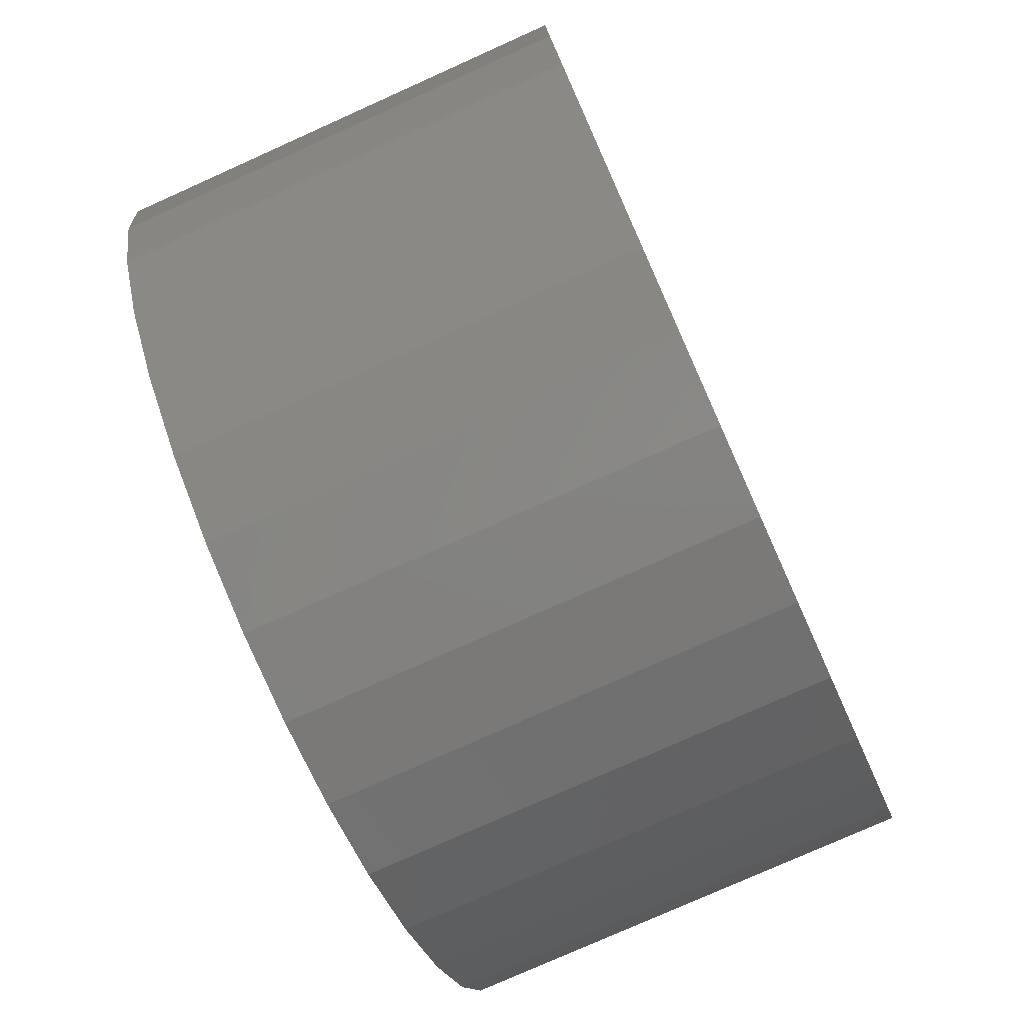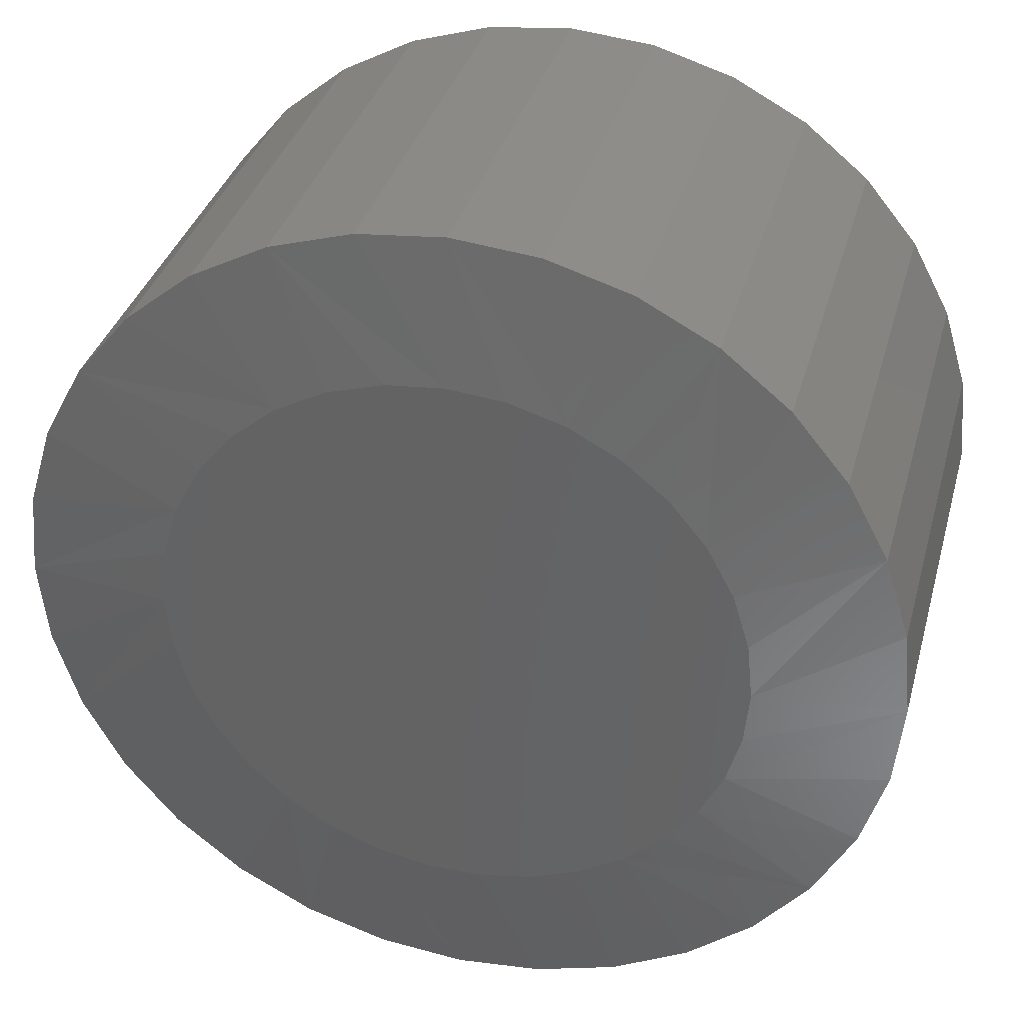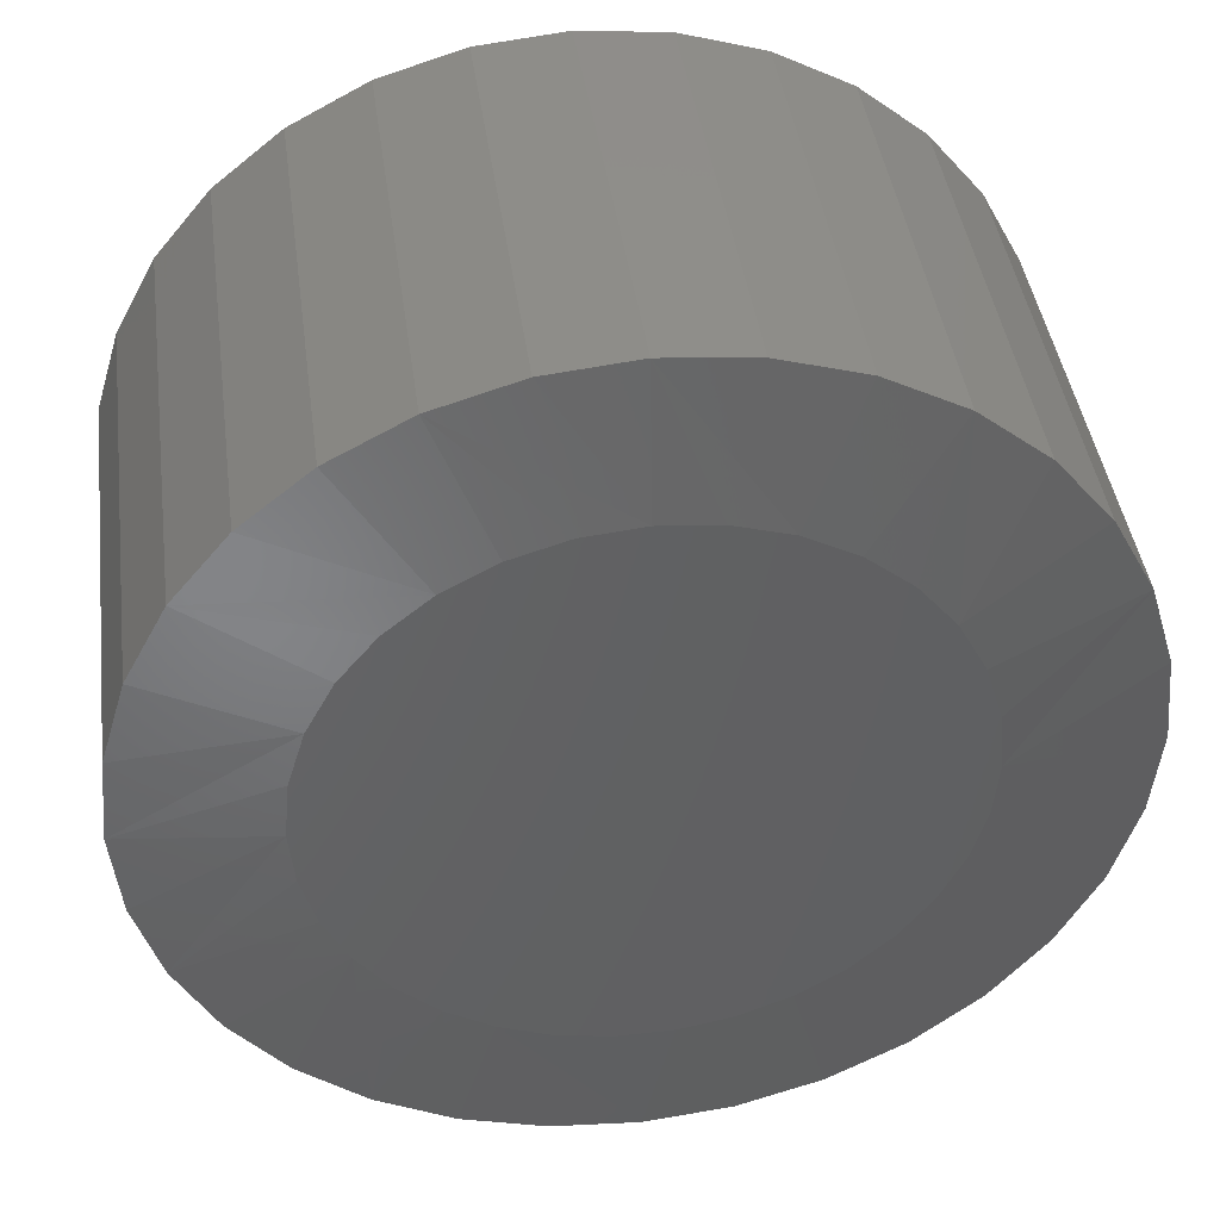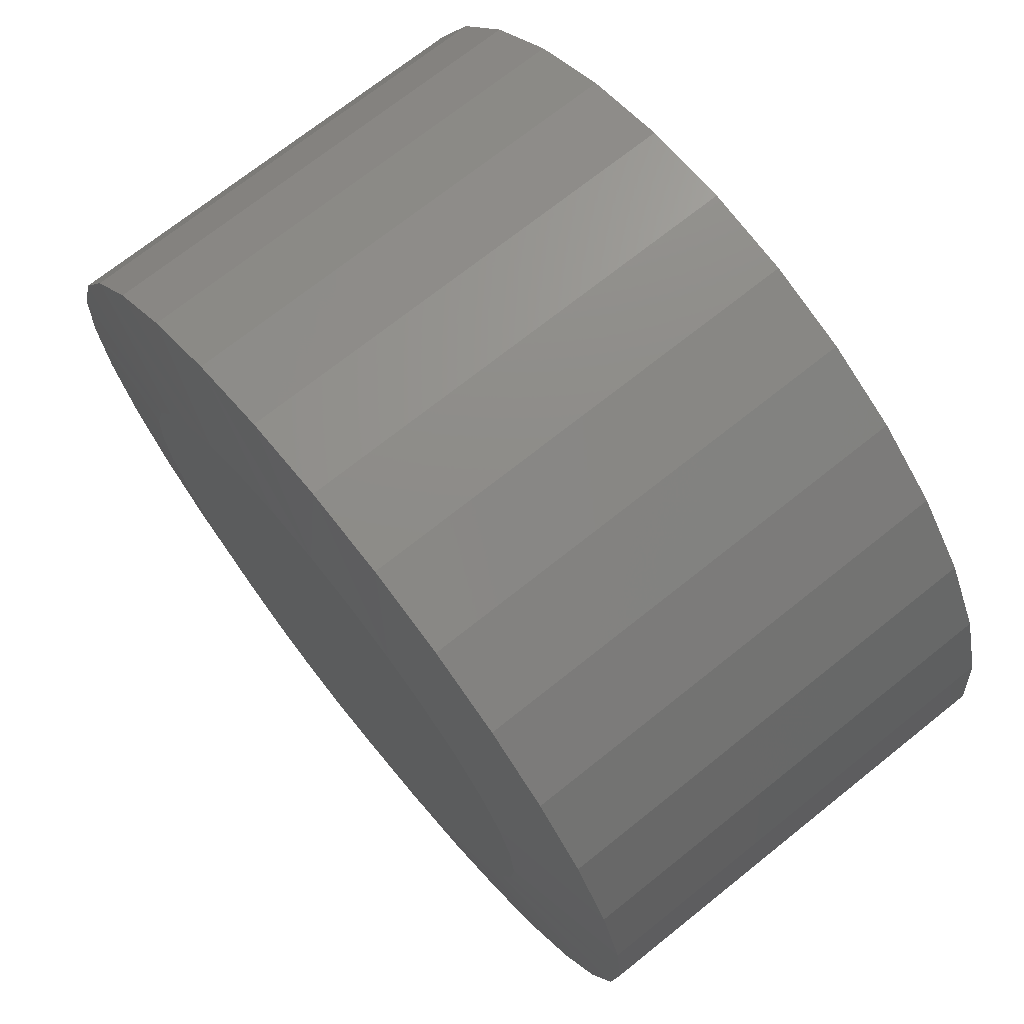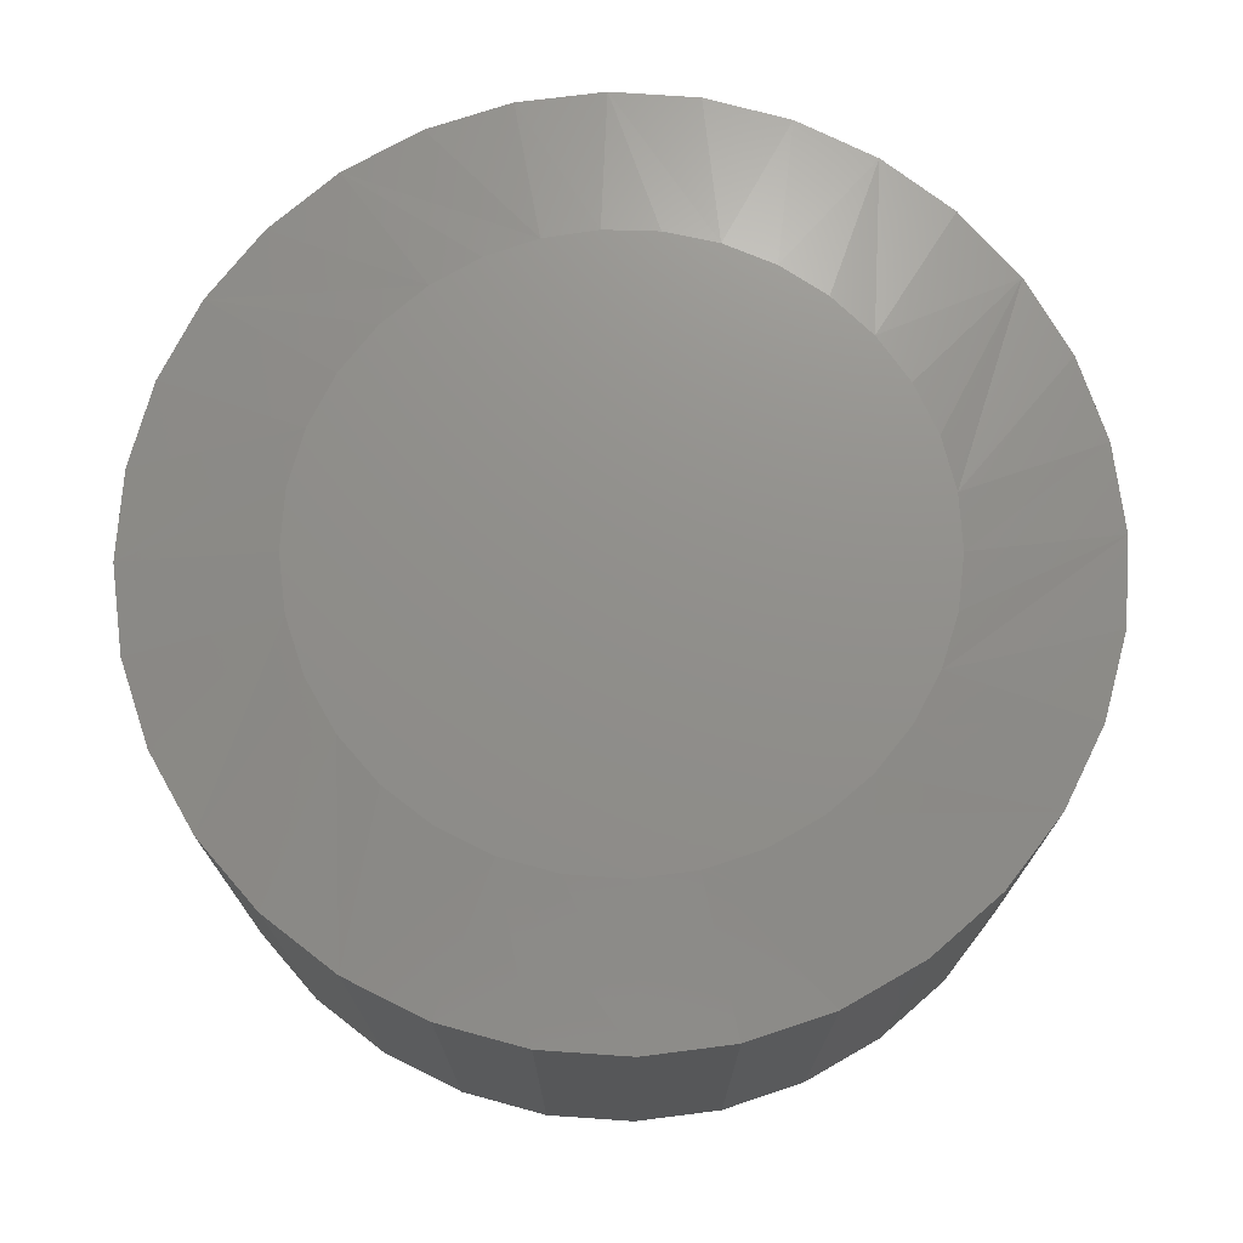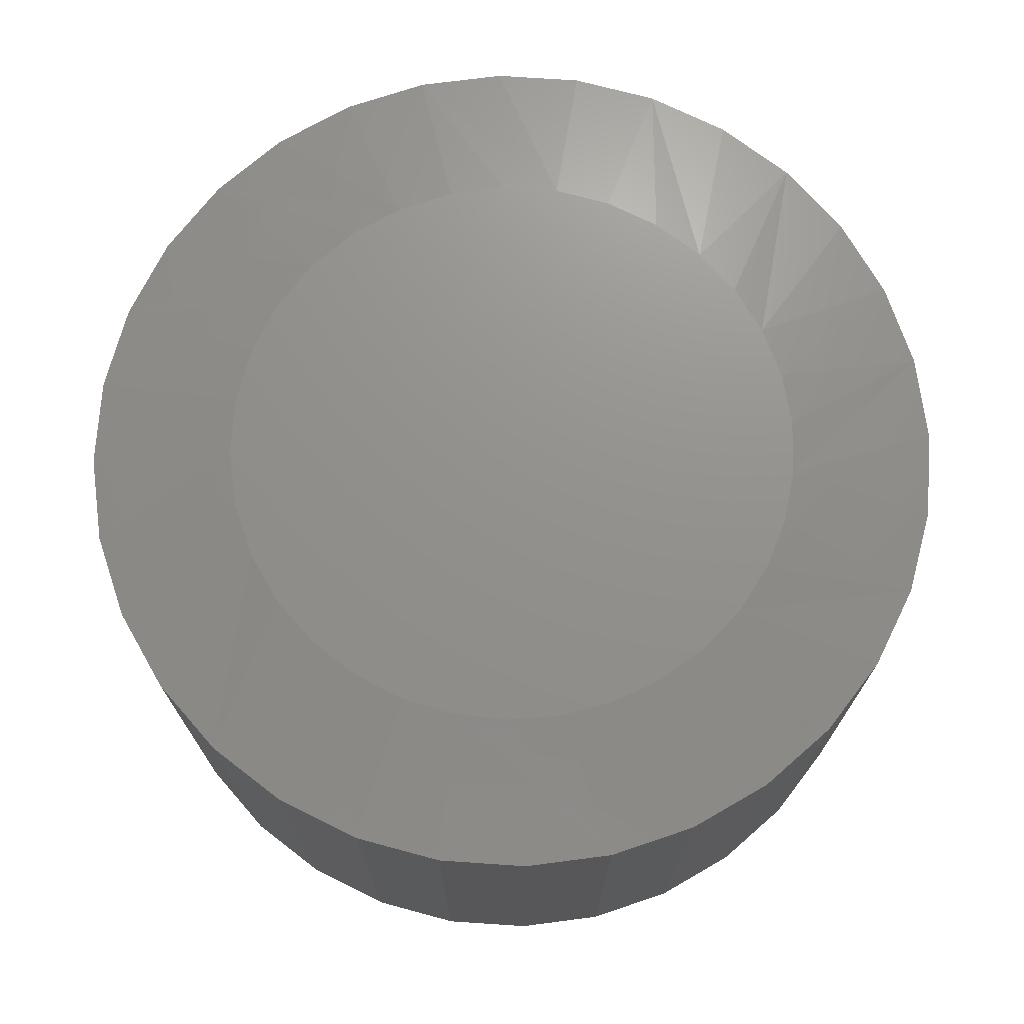
<metadata>
{"format":"stl","ext":"stl","renderer":"f3d","projection":"perspective","resolution":1024,"background":"white","views":[{"elev":-77.2,"azim":114.2,"up":"+Y"},{"elev":35.2,"azim":14.9,"up":"+Y"},{"elev":42.2,"azim":-7.7,"up":"+Y"},{"elev":70.9,"azim":51.3,"up":"+Y"},{"elev":73.0,"azim":-125.4,"up":"+Z"},{"elev":72.1,"azim":-46.8,"up":"+Z"}]}
</metadata>
<code>
# stl→obj: 97 verts, 190 faces
v -0.5647 -0.2974 0.2266
v -0.509 -0.2974 0.2266
v -0.5368 -0.2947 0.2266
v -0.5915 -0.3055 0.2266
v -0.4822 -0.3055 0.2266
v -0.4732 -0.5654 0.2266
v -0.5759 -0.5749 0.2266
v -0.4978 -0.5749 0.2266
v -0.55 -0.5797 0.2266
v -0.5237 -0.5797 0.2266
v -0.4575 -0.3187 0.2266
v -0.6162 -0.3187 0.2266
v -0.4358 -0.3365 0.2266
v -0.6378 -0.3365 0.2266
v -0.4181 -0.3581 0.2266
v -0.6556 -0.3581 0.2266
v -0.4049 -0.3828 0.2266
v -0.6688 -0.3828 0.2266
v -0.3967 -0.4096 0.2266
v -0.6769 -0.4096 0.2266
v -0.394 -0.4375 0.2266
v -0.6797 -0.4375 0.2266
v -0.3964 -0.4637 0.2266
v -0.6773 -0.4637 0.2266
v -0.4036 -0.4891 0.2266
v -0.67 -0.4891 0.2266
v -0.4154 -0.5127 0.2266
v -0.6583 -0.5127 0.2266
v -0.4313 -0.5337 0.2266
v -0.6424 -0.5337 0.2266
v -0.4508 -0.5515 0.2266
v -0.6229 -0.5515 0.2266
v -0.6005 -0.5654 0.2266
v -0.3237 -0.4375 0
v -0.3237 -0.4375 0.2188
v -0.3278 -0.4791 0
v -0.3278 -0.4791 0.2188
v -0.3399 -0.5191 0
v -0.3399 -0.5191 0.2188
v -0.3596 -0.5559 0
v -0.3596 -0.5559 0.2188
v -0.3861 -0.5882 0
v -0.3861 -0.5882 0.2188
v -0.4184 -0.6147 0
v -0.4184 -0.6147 0.2188
v -0.4553 -0.6344 0
v -0.4553 -0.6344 0.2188
v -0.4953 -0.6466 0
v -0.4953 -0.6466 0.2188
v -0.5368 -0.6507 0
v -0.5368 -0.6507 0.2188
v -0.5784 -0.6466 0
v -0.5784 -0.6466 0.2188
v -0.6184 -0.6344 0
v -0.6184 -0.6344 0.2188
v -0.6553 -0.6147 0
v -0.6553 -0.6147 0.2188
v -0.6876 -0.5882 0
v -0.6876 -0.5882 0.2188
v -0.7141 -0.5559 0
v -0.7141 -0.5559 0.2188
v -0.7338 -0.5191 0
v -0.7338 -0.5191 0.2188
v -0.7459 -0.4791 0
v -0.7459 -0.4791 0.2188
v -0.75 -0.4375 0
v -0.75 -0.4375 0.2188
v -0.7459 -0.3959 0
v -0.7459 -0.3959 0.2188
v -0.7338 -0.3559 0
v -0.7338 -0.3559 0.2188
v -0.7141 -0.3191 0
v -0.7141 -0.3191 0.2188
v -0.6876 -0.2868 0
v -0.6876 -0.2868 0.2188
v -0.6553 -0.2603 0
v -0.6553 -0.2603 0.2188
v -0.6184 -0.2406 0
v -0.6184 -0.2406 0.2188
v -0.5784 -0.2284 0
v -0.5784 -0.2284 0.2188
v -0.5368 -0.2243 0
v -0.5368 -0.2243 0.2188
v -0.4953 -0.2284 0
v -0.4953 -0.2284 0.2188
v -0.4553 -0.2406 0
v -0.4553 -0.2406 0.2188
v -0.4184 -0.2603 0
v -0.4184 -0.2603 0.2188
v -0.3861 -0.2868 0
v -0.3861 -0.2868 0.2188
v -0.3596 -0.3191 0
v -0.3596 -0.3191 0.2188
v -0.3399 -0.3559 0
v -0.3399 -0.3559 0.2188
v -0.3278 -0.3959 0
v -0.3278 -0.3959 0.2188
f 1 2 3
f 2 1 4
f 2 4 5
f 6 7 8
f 8 7 9
f 8 9 10
f 5 4 11
f 11 4 12
f 11 12 13
f 13 12 14
f 13 14 15
f 15 14 16
f 15 16 17
f 17 16 18
f 17 18 19
f 19 18 20
f 19 20 21
f 21 20 22
f 21 22 23
f 23 22 24
f 23 24 25
f 25 24 26
f 25 26 27
f 27 26 28
f 27 28 29
f 29 28 30
f 29 30 31
f 31 30 32
f 31 32 6
f 6 32 33
f 6 33 7
f 34 35 36
f 36 35 37
f 36 37 38
f 38 37 39
f 38 39 40
f 40 39 41
f 40 41 42
f 42 41 43
f 42 43 44
f 44 43 45
f 44 45 46
f 46 45 47
f 46 47 48
f 48 47 49
f 48 49 50
f 50 49 51
f 50 51 52
f 52 51 53
f 52 53 54
f 54 53 55
f 54 55 56
f 56 55 57
f 56 57 58
f 58 57 59
f 58 59 60
f 60 59 61
f 60 61 62
f 62 61 63
f 62 63 64
f 64 63 65
f 64 65 66
f 66 65 67
f 66 67 68
f 68 67 69
f 68 69 70
f 70 69 71
f 70 71 72
f 72 71 73
f 72 73 74
f 74 73 75
f 74 75 76
f 76 75 77
f 76 77 78
f 78 77 79
f 78 79 80
f 80 79 81
f 80 81 82
f 82 81 83
f 82 83 84
f 84 83 85
f 84 85 86
f 86 85 87
f 86 87 88
f 88 87 89
f 88 89 90
f 90 89 91
f 90 91 92
f 92 91 93
f 92 93 94
f 94 93 95
f 94 95 96
f 96 95 97
f 96 97 34
f 34 97 35
f 91 89 15
f 19 95 17
f 85 83 5
f 13 89 11
f 13 15 89
f 75 73 12
f 1 79 4
f 1 3 79
f 14 73 16
f 14 12 73
f 2 5 83
f 3 2 83
f 3 83 81
f 81 79 3
f 21 35 97
f 21 97 95
f 21 95 19
f 67 22 20
f 67 20 18
f 67 18 69
f 91 15 93
f 93 15 17
f 93 17 95
f 85 5 87
f 87 5 11
f 87 11 89
f 75 12 77
f 77 12 4
f 77 4 79
f 69 18 71
f 71 18 16
f 71 16 73
f 59 57 28
f 63 26 24
f 53 51 33
f 57 32 30
f 30 28 57
f 49 47 10
f 10 51 49
f 9 51 10
f 43 41 31
f 31 45 43
f 6 45 31
f 6 47 45
f 8 47 6
f 8 10 47
f 25 39 37
f 27 39 25
f 27 41 39
f 29 41 27
f 29 31 41
f 7 33 51
f 9 7 51
f 22 67 65
f 22 65 63
f 22 63 24
f 35 21 23
f 35 23 25
f 35 25 37
f 59 28 61
f 61 28 26
f 61 26 63
f 53 33 55
f 55 33 32
f 55 32 57
f 82 84 80
f 78 80 84
f 86 78 84
f 48 52 46
f 50 52 48
f 52 54 46
f 46 54 56
f 46 56 44
f 44 56 58
f 44 58 42
f 42 58 60
f 42 60 40
f 40 60 62
f 40 62 38
f 38 62 64
f 38 64 36
f 36 64 66
f 36 66 34
f 34 66 68
f 34 68 96
f 96 68 70
f 96 70 94
f 94 70 72
f 94 72 92
f 92 72 74
f 92 74 90
f 90 74 76
f 90 76 88
f 88 76 78
f 88 78 86

</code>
